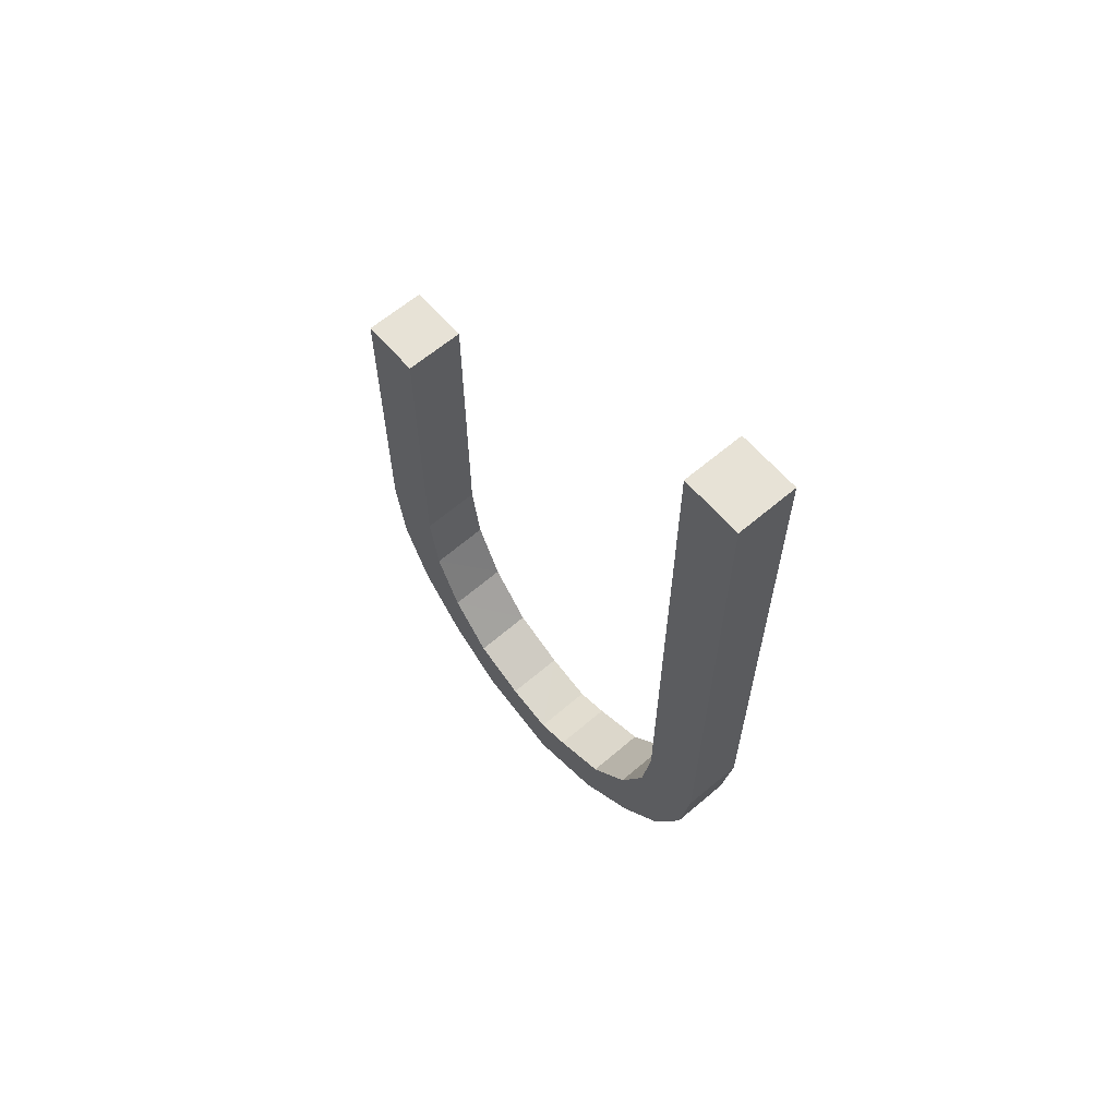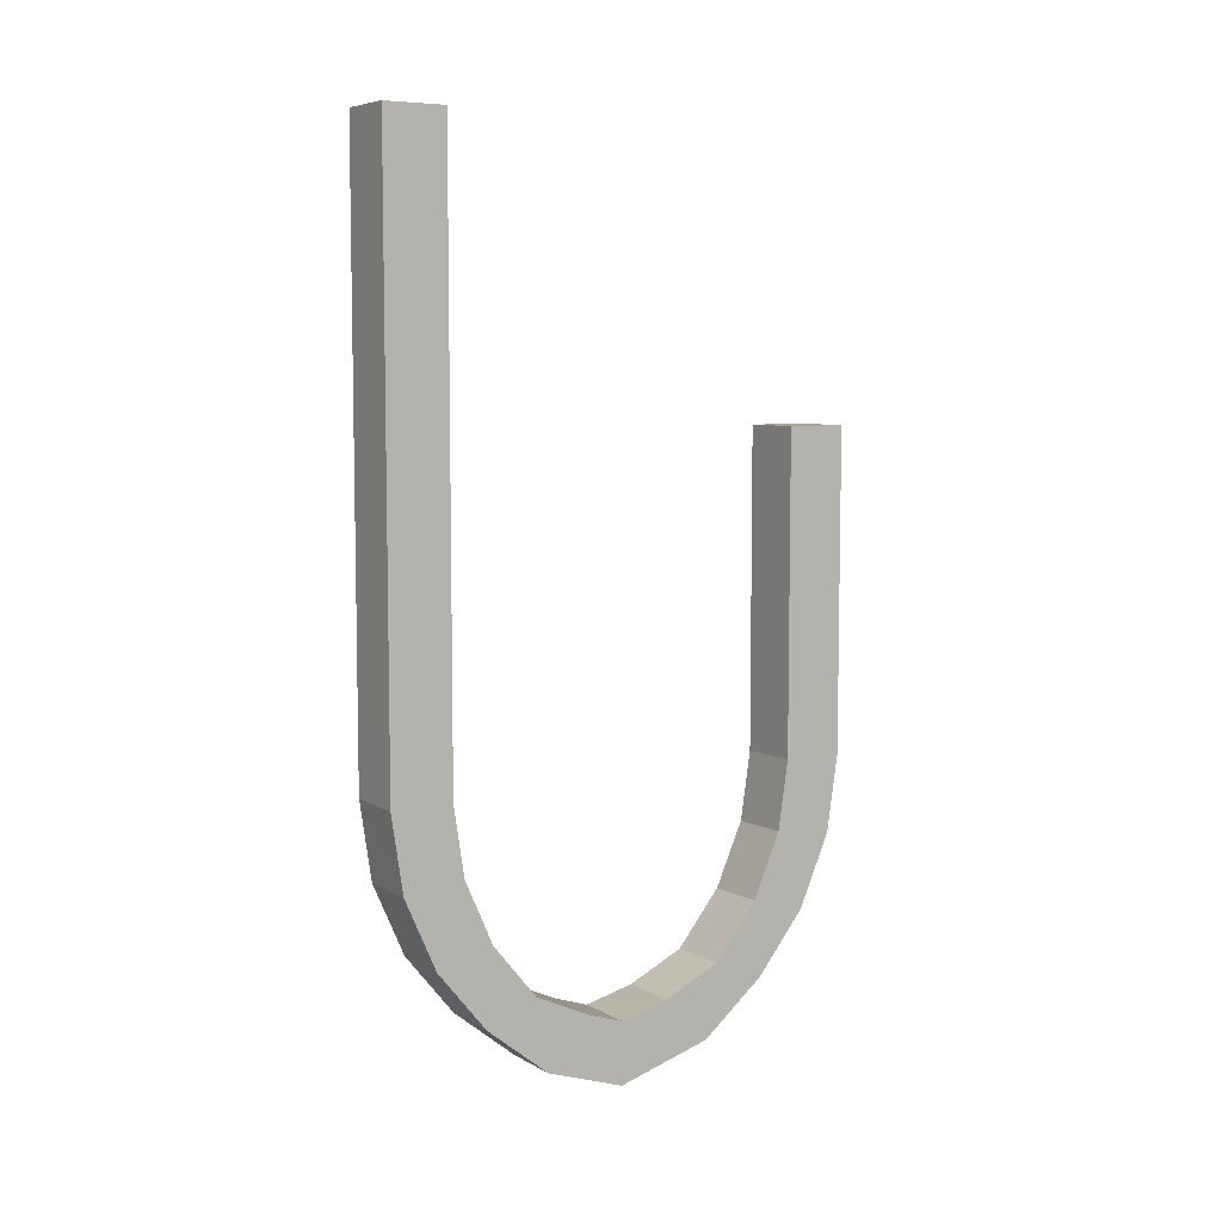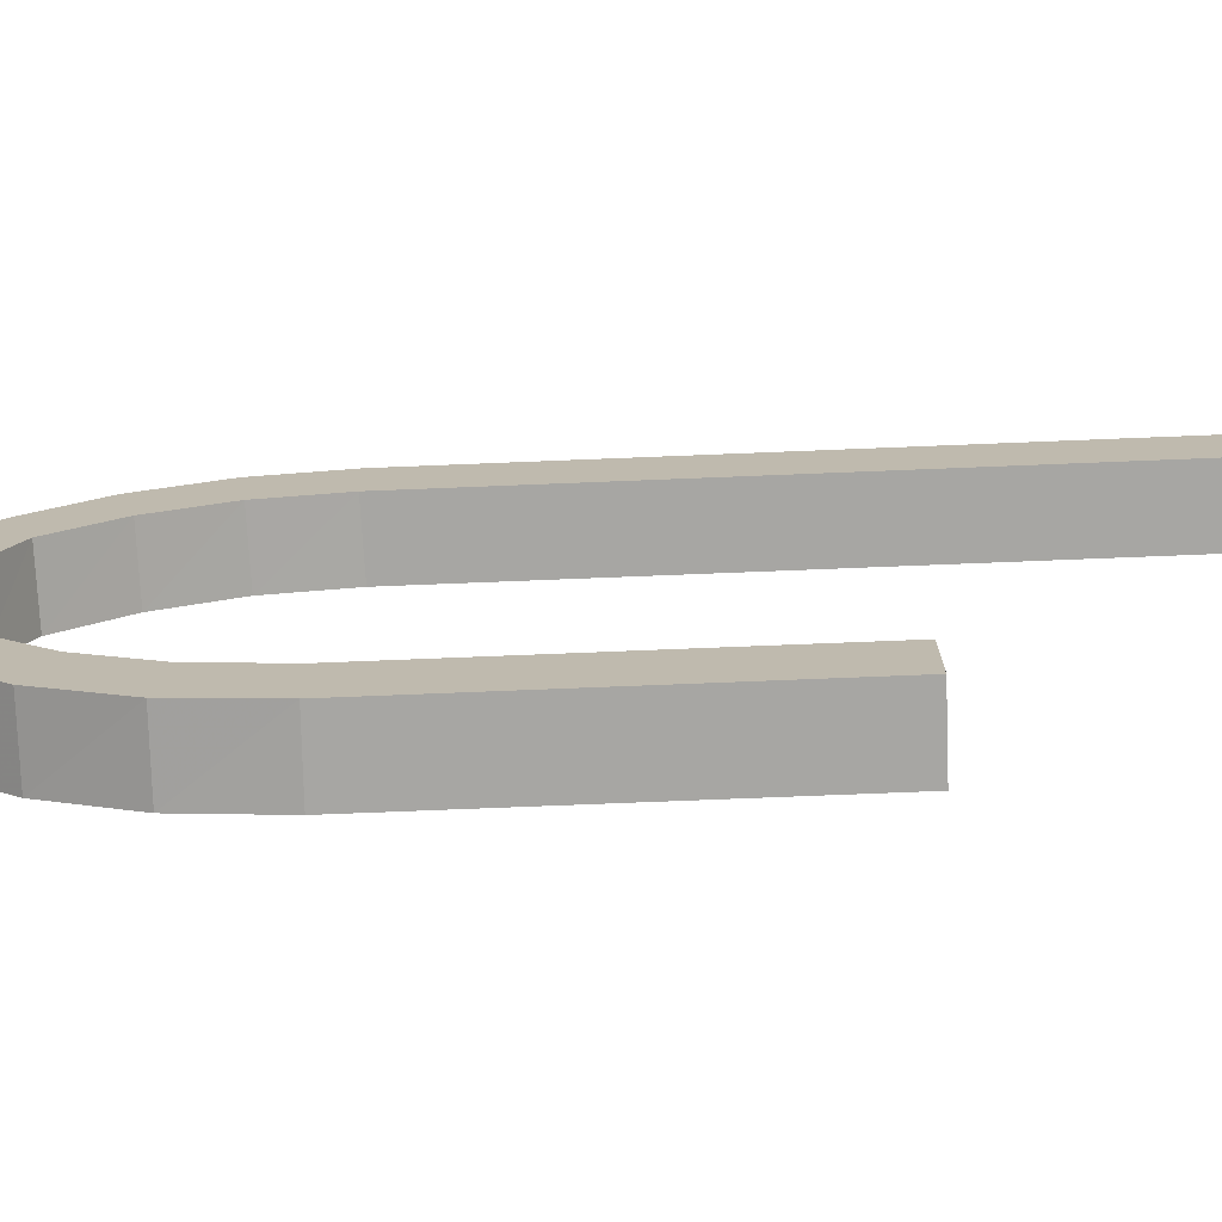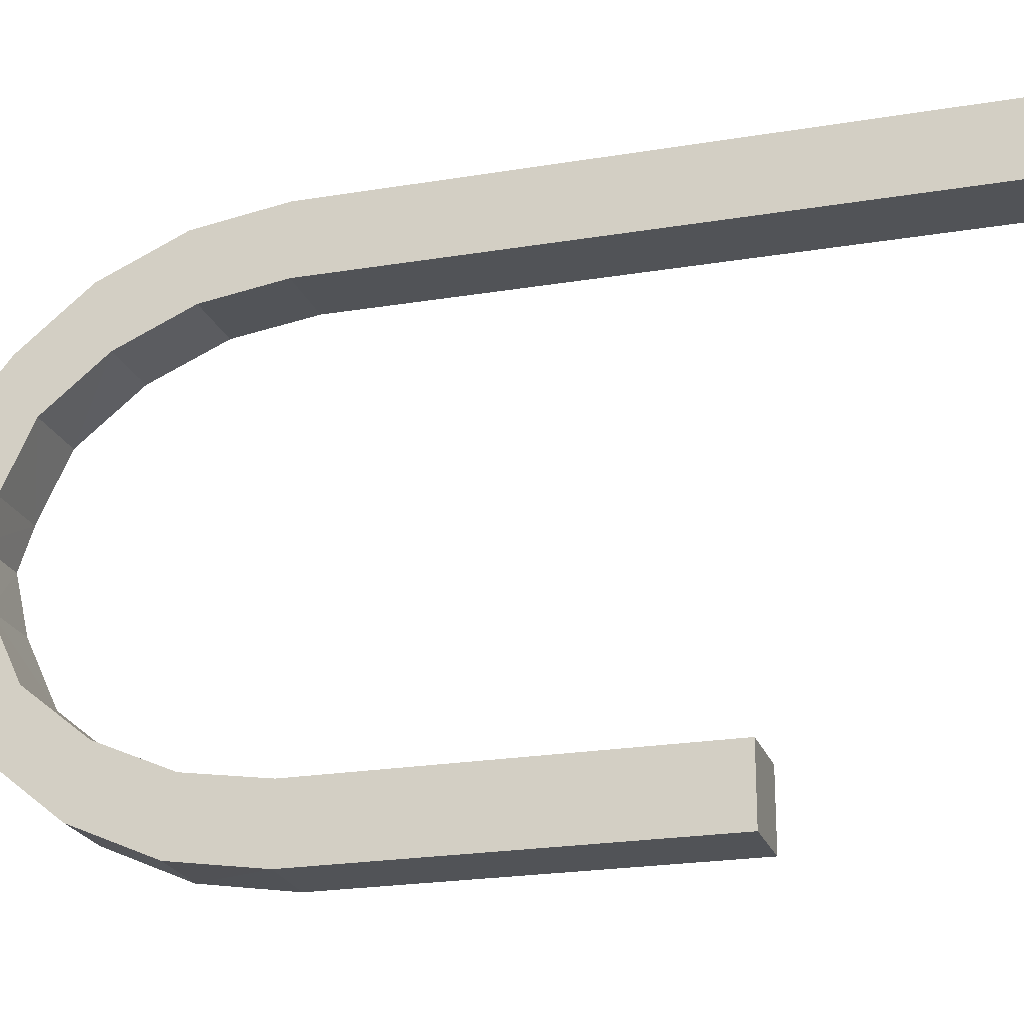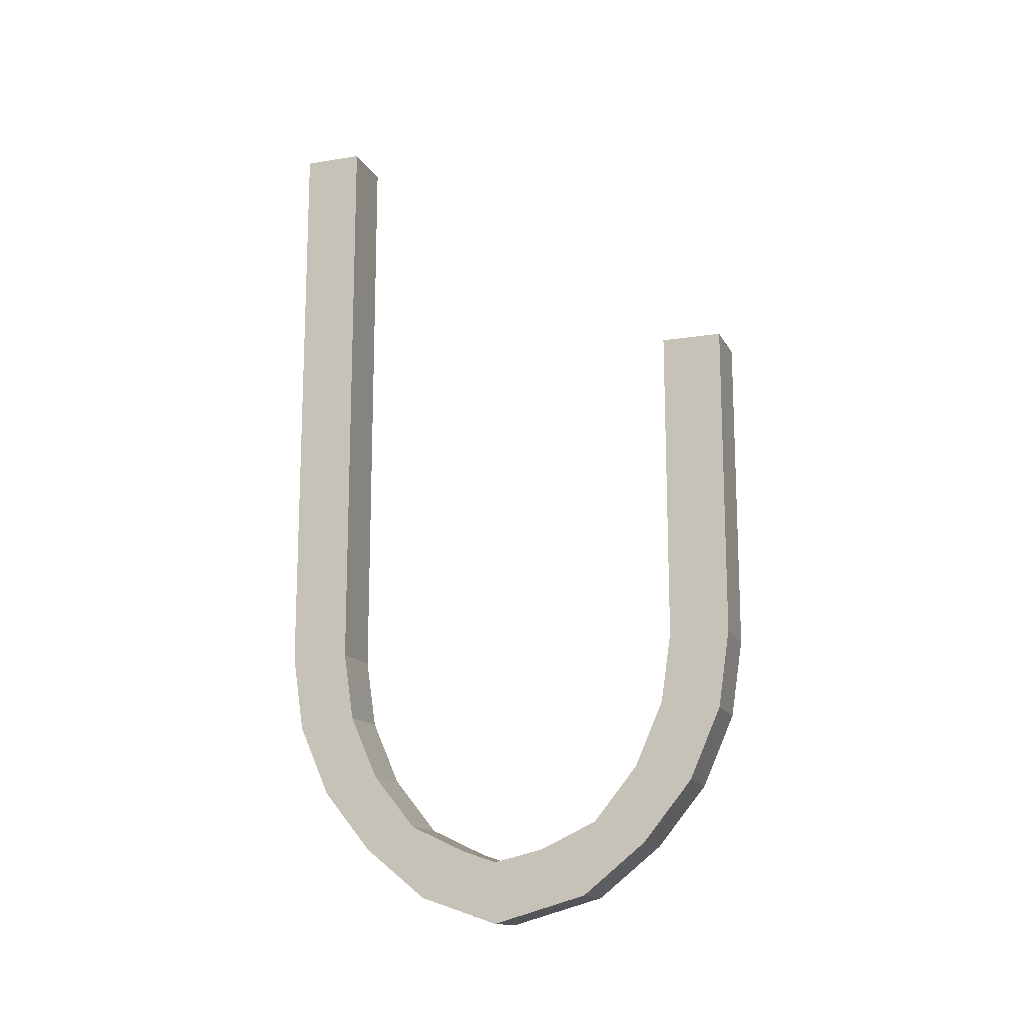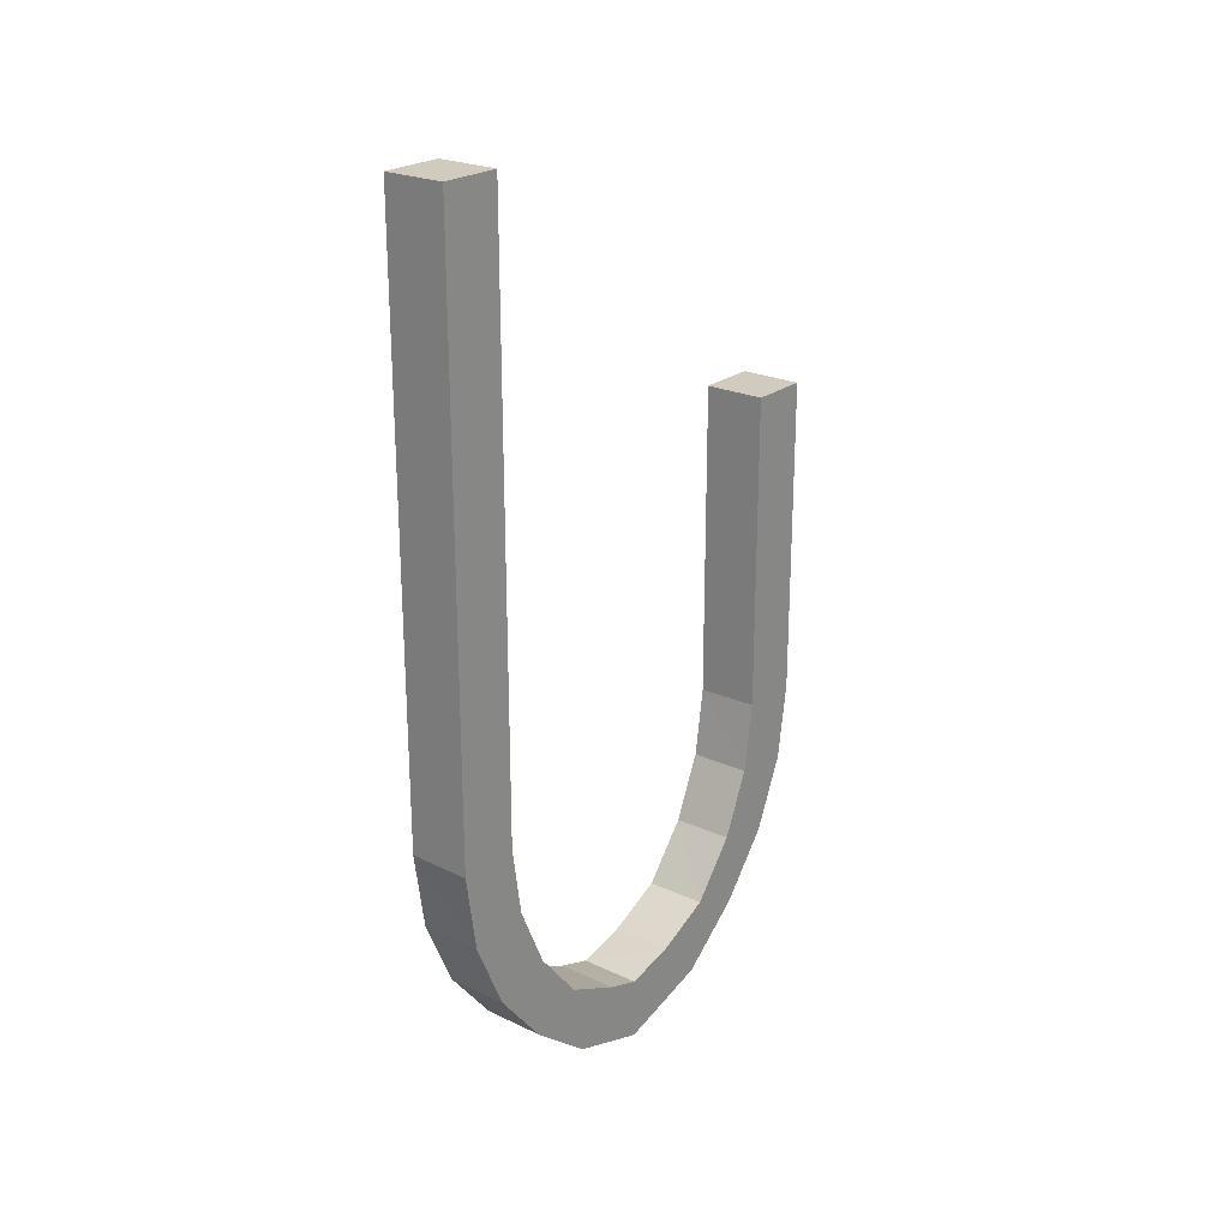
<metadata>
{"format":"obj","ext":"obj","renderer":"f3d","projection":"perspective","resolution":1024,"background":"white","views":[{"elev":62.9,"azim":139.3,"up":"+Z"},{"elev":6.8,"azim":-122.8,"up":"+Z"},{"elev":-74.1,"azim":-87.7,"up":"+Y"},{"elev":-22.1,"azim":-73.7,"up":"+Y"},{"elev":-14.6,"azim":-70.7,"up":"+Z"},{"elev":23.5,"azim":-141.7,"up":"+Z"}]}
</metadata>
<code>
v 0.5625 -0.4375 1.438
v 0.5625 -0.3125 1.438
v 0.4375 -0.4375 1.438
v 0.4375 -0.3125 1.438
v 0.4375 -0.4374 0.7808
v 0.4375 -0.3125 0.7818
v 0.5625 -0.4374 0.7784
v 0.5625 -0.3124 0.7796
v 0.5625 -0.1167 0.2446
v 0.5625 -0.2471 0.3494
v 0.5625 -0.3483 0.4735
v 0.5625 -0.4133 0.62
v 0.5625 -0.2908 0.6376
v 0.5625 -0.2326 0.5063
v 0.5625 -0.1418 0.395
v 0.5625 -0.02496 0.3406
v 0.4375 -0.1174 0.245
v 0.4375 -0.248 0.3502
v 0.4375 -0.3492 0.4749
v 0.4375 -0.4139 0.622
v 0.4375 -0.2913 0.6394
v 0.4375 -0.2334 0.5076
v 0.4375 -0.1426 0.3958
v 0.4375 -0.0256 0.3409
v 0.4375 0.5625 2
v 0.4375 0.4375 2
v 0.5625 0.5625 2
v 0.5625 0.4375 2
v 0.5625 0.5624 0.7808
v 0.5625 0.4375 0.7818
v 0.4375 0.5624 0.7784
v 0.4375 0.4374 0.7796
v 0.4375 0.2417 0.2446
v 0.4375 0.3721 0.3494
v 0.4375 0.4733 0.4735
v 0.4375 0.5383 0.62
v 0.4375 0.4158 0.6376
v 0.4375 0.3576 0.5063
v 0.4375 0.2668 0.395
v 0.4375 0.15 0.3406
v 0.5625 0.2424 0.245
v 0.5625 0.373 0.3502
v 0.5625 0.4742 0.4749
v 0.5625 0.5389 0.622
v 0.5625 0.4163 0.6394
v 0.5625 0.3584 0.5076
v 0.5625 0.2676 0.3958
v 0.5625 0.1506 0.3409
v 0.5625 0.07844 0.3163
v 0.4375 0.07781 0.3163
v 0.5625 0.07848 0.1895
v 0.4375 0.07777 0.1895
f 2 4 3 1
f 8 2 1 7
f 5 3 4 6
f 7 1 3 5
f 6 4 2 8
f 16 15 10 9
f 15 14 11 10
f 14 13 12 11
f 13 8 7 12
f 5 20 12 7
f 20 19 11 12
f 19 18 10 11
f 18 17 9 10
f 24 23 15 16
f 23 22 14 15
f 22 21 13 14
f 21 6 8 13
f 6 21 20 5
f 21 22 19 20
f 22 23 18 19
f 23 24 17 18
f 26 28 27 25
f 32 26 25 31
f 29 27 28 30
f 31 25 27 29
f 30 28 26 32
f 40 39 34 33
f 39 38 35 34
f 38 37 36 35
f 37 32 31 36
f 29 44 36 31
f 44 43 35 36
f 43 42 34 35
f 42 41 33 34
f 48 47 39 40
f 47 46 38 39
f 46 45 37 38
f 45 30 32 37
f 30 45 44 29
f 45 46 43 44
f 46 47 42 43
f 47 48 41 42
f 40 50 49 48
f 50 24 16 49
f 24 50 49 16
f 50 40 48 49
f 33 52 51 41
f 52 17 9 51
f 17 52 51 9
f 52 33 41 51
f 41 51 49 48
f 48 49 51 41
f 51 9 16 49
f 49 16 9 51
f 52 50 40 33
f 33 40 50 52
f 17 24 50 52
f 52 50 24 17

</code>
